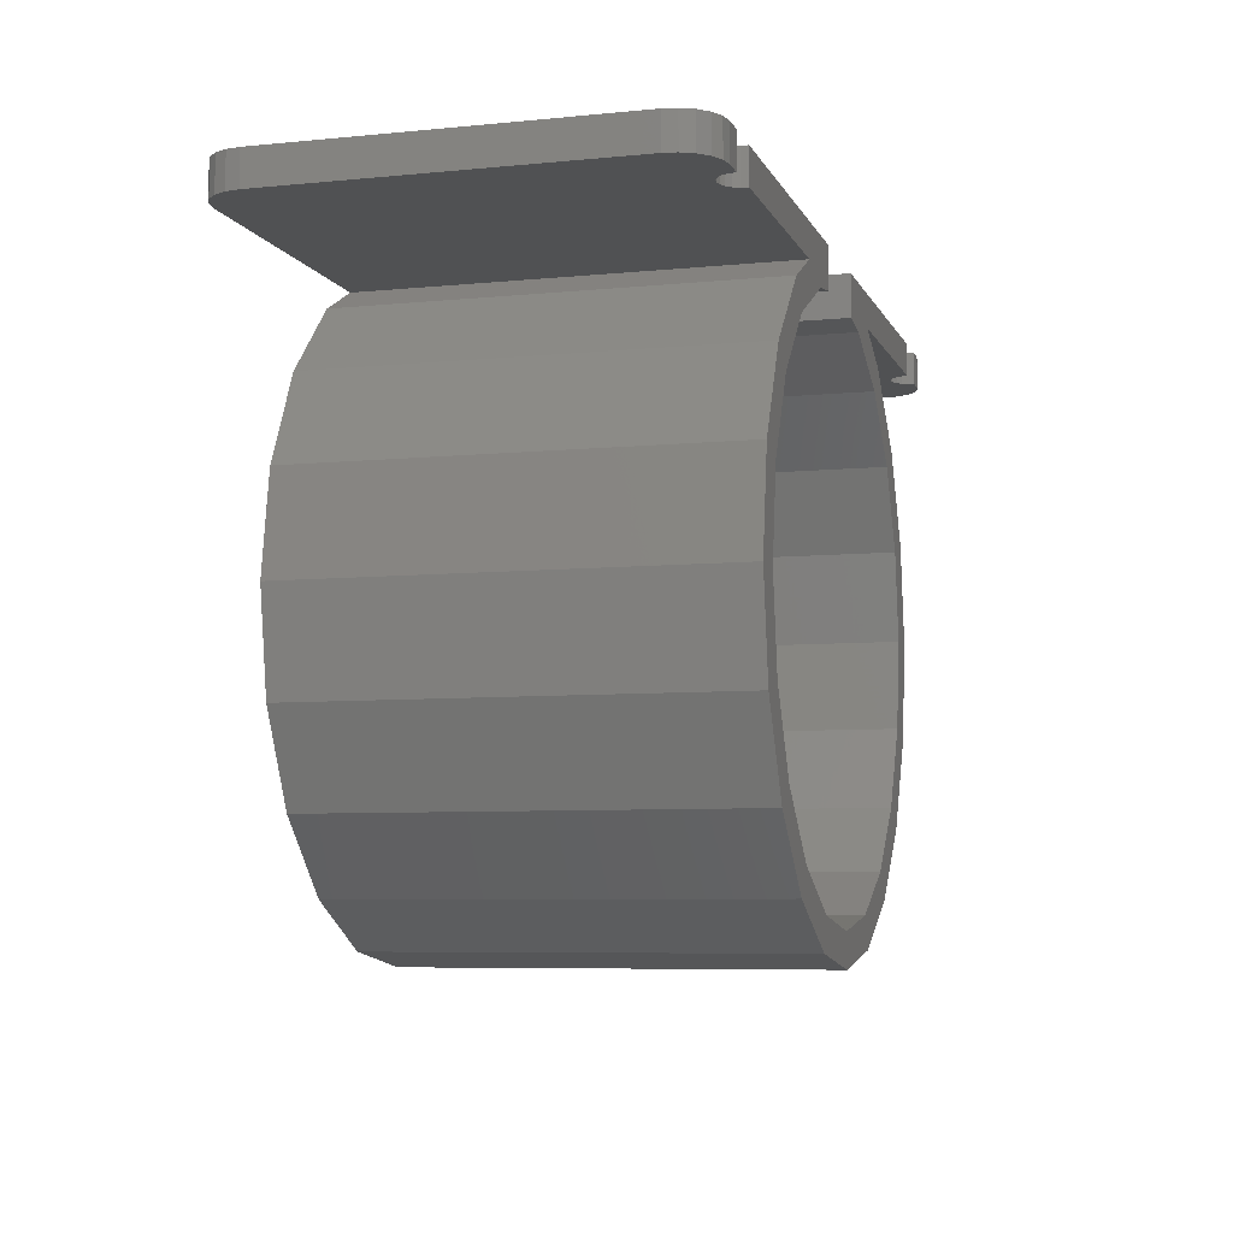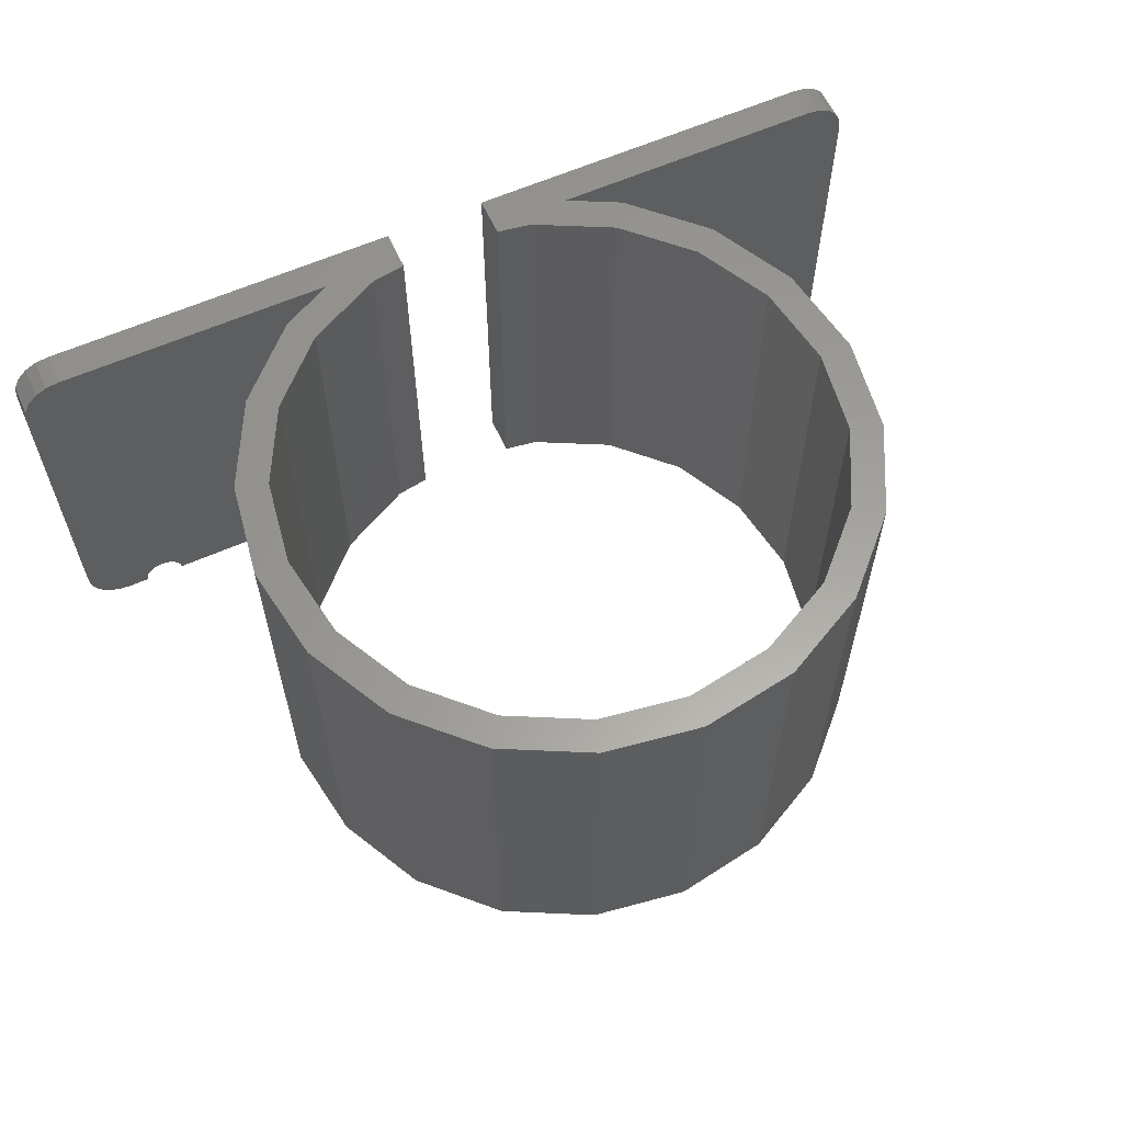
<metadata>
{"format":"stl","ext":"stl","renderer":"f3d","projection":"perspective","resolution":1024,"background":"white","views":[{"elev":-6.7,"azim":106.2,"up":"+Y"},{"elev":60.7,"azim":-24.4,"up":"+Z"}]}
</metadata>
<code>
# stl→obj: 397 verts, 790 faces
v -12.26 -6.245 0
v -14.41 -10.47 20
v -12.26 -6.245 20
v 6.367 -1.6 20
v 7.964 -4.188 20
v 8.905 -2.893 20
v -15.15 -15.15 0
v -13.55 -15.15 0
v -13.34 -16.46 0
v 14.41 -10.47 20
v 15.15 -15.15 0
v 14.41 -10.47 0
v -8.905 -27.41 0
v -4.682 -29.56 20
v -8.905 -27.41 20
v -8.905 -2.893 0
v 15.15 -15.15 20
v 14.41 -19.83 20
v -21.9 0 18.62
v -21.62 0 0.8244
v -22 0 18
v -20 0 20
v -20.62 0 19.9
v 4.682 -29.56 0
v 2.874 -28.24 0
v 3.3 -28.18 0
v -21.18 -1.6 19.62
v -21.18 0 19.62
v 12.26 -6.245 0
v 12.26 -6.245 20
v -14.41 -10.47 0
v -13.03 -11.85 0
v 8.905 -27.41 0
v 12.26 -24.05 0
v -12.89 -10.96 20
v -10.96 -7.186 0
v -11.57 -8.371 20
v 12.26 -24.05 20
v 8.905 -27.41 20
v -8.946 -25.13 0
v -12.26 -24.05 0
v 8.905 -2.893 0
v 0 -30.3 0
v 0 -30.3 20
v 13.55 -15.15 0
v 12.89 -10.96 20
v 13.19 -12.86 0
v -20 -1.6 20
v -20.62 -1.6 19.9
v -8.151 -4.374 0
v -14.41 -19.83 0
v -15.15 -15.15 20
v -12.26 -24.05 20
v 4.682 -29.56 20
v -8.905 -2.893 20
v -3.672 -0.9469 20
v -4.603 -0.9841 20
v -4.403 -1.6 20
v -14.41 -19.83 20
v -7.964 -4.188 0
v -10.96 -7.186 20
v 6.367 -1.6 0
v 6.367 -1.6 7.979
v 2.5 0 10.32
v 2.5 0 10.69
v 22 0 18
v 20 -1.6 20
v 21.18 -1.6 19.62
v 20.62 -1.6 19.9
v -4.422 -27.92 20
v -4.682 -27.78 20
v 14.41 -19.83 0
v 13.55 -15.15 20
v 13.34 -16.46 20
v -4.682 -29.56 0
v 2.5 -1.996 20
v 2.5 -1.996 12
v 4.187 -2.263 20
v -6.367 -1.6 7.979
v -2.5 -1.996 20
v -4.187 -2.263 20
v -2.5 -1.996 8.592
v 13.03 -11.85 20
v 12.89 -10.96 0
v 10.96 -7.186 20
v 11.57 -8.371 0
v 2.5 -1.996 8.059
v -5.499 -1.6 0
v -4.187 -2.263 0
v -4.682 -1.6 20
v 10.96 -23.11 20
v 7.964 -26.11 0
v 8.946 -25.13 20
v -12.89 -10.96 0
v 11.21 -7.68 20
v 7.964 -4.188 0
v 8.151 -4.374 20
v 0 -28.7 0
v 0 -28.7 20
v 1.371 -28.48 0
v -7.964 -4.188 20
v -4.682 -2.515 20
v -10.96 -23.11 0
v -7.964 -26.11 20
v -10.96 -23.11 20
v -12.89 -19.34 20
v -13.1 -17.97 20
v 10.96 -23.11 0
v -6.728 -26.74 20
v 10.96 -7.186 0
v 8.599 -4.823 0
v 7.964 -26.11 20
v -13.55 -15.15 20
v 4.187 -28.04 20
v -1.371 -28.48 20
v -8.599 -4.823 20
v 4.187 -28.04 0
v -12.89 -19.34 0
v 4.682 -2.515 0
v -3.927 -28.08 20
v -4.187 -28.04 20
v 4.187 -2.263 0
v 2.5 -0.396 20
v 4.033 -0.6387 20
v 2.5 -3.338e-07 20
v -4.187 -28.04 0
v -3.639 -28.12 20
v -12.01 -21.05 0
v -7.964 -26.11 0
v 4.403 -1.6 20
v 5.499 -1.6 20
v 3.639 -28.12 0
v 12.89 -19.34 20
v -11.21 -7.68 0
v 5.902 -27.16 0
v 6.728 -26.74 0
v -2.286 -28.34 20
v -2.874 -28.24 20
v 12.01 -21.05 20
v 13.1 -17.97 0
v 2.286 -28.34 0
v 4.682 -1.6 0
v 4.682 -27.78 0
v 4.987 -27.63 0
v -13.19 -12.86 20
v 3.927 -28.08 0
v -6.367 -1.6 0
v 12.89 -19.34 0
v -5.372 -27.43 20
v -5.902 -27.16 20
v -5.205 -1.008 20
v -6.367 -1.6 20
v -4.987 -27.63 20
v 2.5 -1.351 20
v 2.96 -1.6 20
v 2.5 -0.7 20
v -2.5 -0.396 0
v -2.5 0 0.4457
v -2.5 0 0.4956
v -18.81 0 0.5878
v -20 0 0
v -3.3 -28.18 20
v 18.46 0 0.8755
v 21.9 0 1.382
v 21.62 0 0.8244
v -2.5 -1.996 8.059
v -2.5 0 10
v -17.01 0 0.0761
v -17.05 0 0.309
v 4.422 -27.92 0
v -2.5 0 9.633
v -2.5 -1.996 8.004
v 5.372 -27.43 0
v -2.5 -1.963 20
v 2.5 -1.185 0
v 4.682 -0.7415 0
v 4.403 -1.6 0
v -2.5 0 9.46
v 4.682 -0.7415 20
v -2.5 0 1.34
v -2.5 0 8.353
v -4.403 -1.6 0
v -2.96 -1.6 0
v -4.603 -0.9841 0
v -2.5 -0.8281 0
v -4.682 -0.7415 0
v -2.5 -1.351 0
v -2.5 -0.9 0
v 2.5 0 1.474
v 2.5 0 10
v 22 0 2
v -4.682 -0.7415 20
v -2.5 -1.6 20
v -2.5 -0.396 20
v -2.5 -0.6446 20
v -4.682 -0.9873 20
v -4.925 -0.997 0
v -5.205 -1.008 0
v 22 -1.6 18
v 22 -1.6 2
v -22 -1.6 18
v -17.65 0 0.9313
v 4.033 -0.6387 0
v -2.5 -1.185 20
v -2.5 -0.9 20
v -2.5 -1.996 0
v 2.5 -1.996 0
v 2.5 0 11.94
v -21.9 0 1.382
v -21.9 -1.6 1.382
v 21.62 -1.6 0.8244
v 21.18 -1.6 0.382
v -6.367 -1.6 6.496
v -6.367 -1.6 7.522
v -6.367 -1.6 7.959
v -22 -1.6 2
v 2.5 0 11.42
v 20.62 0 19.9
v 21.18 0 19.62
v -6.367 -1.6 6.754
v -6.367 -1.6 7.108
v -22 0 2
v -17.99 -1.6 0.9978
v -17.93 -1.6 0.9882
v -20.62 -1.6 0.09789
v -21.18 -1.6 0.382
v -20.62 0 0.09789
v 2.5 -1.6 0
v 2.5 -1.963 0
v -2.5 -3.338e-07 0
v 2.5 0 11.72
v 20 0 20
v 2.5 0 20
v -6.367 -1.6 19.87
v 20.62 -1.6 0.09789
v 20 0 0
v 20.62 0 0.09789
v 21.9 -1.6 1.382
v -6.367 -1.6 19.81
v -6.367 -1.6 19.62
v 21.62 0 19.18
v 21.62 -1.6 19.18
v -6.367 -1.6 19.33
v -2.5 0 0
v -6.367 -1.6 18.98
v 21.9 -1.6 18.62
v -6.367 -1.6 18.59
v -6.367 -1.6 8.379
v -17.19 0 0.5878
v 21.9 0 18.62
v -2.5 -1.6 0
v 6.367 -1.6 12.56
v -21.62 -1.6 19.18
v -21.62 0 19.18
v -21.9 -1.6 18.62
v 6.367 -1.6 19.72
v 6.367 -1.6 19.76
v 6.367 -1.6 19.62
v -21.62 -1.6 0.8244
v 6.367 -1.6 19.46
v 21.18 0 0.382
v 6.367 -1.6 19.27
v 6.367 -1.6 13.11
v 6.367 -1.6 13.35
v 6.367 -1.6 13.58
v 6.367 -1.6 19.06
v 20 -1.6 0
v 6.367 -1.6 12.7
v 6.367 -1.6 12.89
v -20 -1.6 0
v -21.18 0 0.382
v -18.63 0 0.7653
v -2.5 0 8.939
v -2.5 0 9.22
v -17.34 0 0.7397
v -2.5 0 1.069
v -2.5 0 8.641
v -18.95 0 0.309
v -19 0 0.02557
v -17 0 0
v -17.01 -1.6 0.04944
v -18 0 1
v -18.31 0 0.9511
v -17 -1.6 0
v -17 -1.48 0
v 17 -0.12 0
v -17.69 0 0.9511
v -17 -0.1452 0
v -17 -5.722e-08 0
v -17.07 -1.6 0.3536
v -19 -0.06814 0
v -2.5 -0 20
v 2.5 -3.338e-07 0
v 2.5 -0.396 0
v -2.5 -3.338e-07 20
v -18.8 -1.6 0.5922
v 2.5 0 0.4096
v 2.5 0 0.3467
v 2.5 0 0.5751
v 2.5 0 0
v 2.5 -0.7 0
v 2.5 0 0.8244
v 2.5 -1.051 0
v 2.5 0 1.133
v -18.39 0 0.9115
v 17.01 0 0.06995
v 17.01 0 0.05924
v 2.5 -1.6 20
v 2.5 0 11.06
v -17.35 0 0.7511
v -2.5 0 0.6268
v -17.38 0 0.7806
v -2.5 0 0.8244
v -17.44 0 0.8244
v -17.41 -1.6 0.809
v -17.54 0 0.8766
v -19 -1.56 0
v -19 -1.6 0
v -17.05 -1.6 0.309
v 17 -0.1452 0
v 19 -0.04841 0
v 19 -0.04 0
v -17.41 0 0.809
v -18.56 0 0.8244
v -18.59 0 0.809
v -18.6 0 0.7933
v -18.48 0 0.8646
v -19 0 0
v -18.82 -1.6 0.5609
v -18.83 -1.6 0.5432
v 18.95 0 0.309
v 18.9 0 0.4055
v -18.81 -1.6 0.5878
v 17.05 0 0.309
v 17.03 0 0.1924
v 17.11 0 0.424
v -18 -1.6 1
v -17.38 -1.6 0.7736
v -18.77 -1.6 0.6232
v -18.99 -1.6 0.04944
v -19 -1.907e-08 0
v -19 -0.04841 0
v 18.95 -1.6 0.309
v 18.98 0 0.1411
v 18.99 -1.6 0.04944
v 18.81 -1.6 0.5878
v 18.89 0 0.4362
v 18.93 -1.6 0.3536
v 17.69 0 0.9511
v 17.95 -1.6 0.9922
v 17.69 -1.6 0.9511
v 18 0 1
v 18.31 0 0.9511
v 18.05 -1.6 0.9922
v 18.31 -1.6 0.9511
v 18.54 -1.6 0.8317
v 17.57 0 0.8898
v 17.46 -1.6 0.8317
v 17.13 0 0.4777
v 17.17 -1.6 0.5432
v 17 -5.722e-08 0
v 18.59 0 0.809
v 18.81 0 0.5878
v 18.62 -1.6 0.7736
v 17 0 0
v 17.19 0 0.5878
v 17.38 -1.6 0.7736
v 17.19 -1.6 0.5878
v 17.41 0 0.809
v 17.41 -1.6 0.809
v 17.44 0 0.8244
v 18.56 0 0.8244
v 19 0 0
v 19 0 0.01987
v 19 -1.6 0
v 19 -0.1174 0
v 19 -1.907e-08 0
v 19 0 0.02349
v 17.03 0 0.1597
v 18.98 0 0.1261
v 17.05 -1.6 0.309
v -18.35 -1.6 0.9283
v -18.59 -1.6 0.809
v 17.04 -1.6 0.2596
v 17 -0.3521 0
v -18.62 0 0.7729
v 18.59 -1.6 0.809
v 18 -1.6 1
v 17 -1.6 0
v -18.26 -1.6 0.9589
v -17.19 -1.6 0.5878
v -17.74 -1.6 0.9589
v -18.95 -1.6 0.309
v -17.69 -1.6 0.9511
v -17.65 -1.6 0.9283
v -17 -0.2044 0
v -18.31 -1.6 0.9511
f 1 2 3
f 4 5 6
f 7 8 9
f 10 11 12
f 13 14 15
f 1 3 16
f 17 18 11
f 19 20 21
f 22 20 23
f 24 25 26
f 27 23 28
f 17 11 10
f 29 30 12
f 31 32 7
f 33 24 34
f 7 32 8
f 35 36 37
f 33 38 39
f 7 2 31
f 12 30 10
f 40 13 41
f 6 30 42
f 43 24 44
f 45 46 47
f 48 23 49
f 13 15 41
f 34 38 33
f 42 30 29
f 50 1 16
f 7 51 52
f 41 15 53
f 15 14 53
f 44 14 43
f 54 14 44
f 16 3 55
f 44 24 54
f 54 24 39
f 56 57 58
f 52 51 59
f 60 61 50
f 62 63 42
f 64 65 66
f 67 68 69
f 14 70 71
f 34 24 72
f 73 45 74
f 43 14 75
f 76 77 78
f 79 16 55
f 59 51 53
f 53 51 41
f 75 14 13
f 39 24 33
f 39 14 54
f 80 81 82
f 46 45 83
f 84 85 86
f 77 87 78
f 88 89 60
f 57 90 58
f 52 2 7
f 91 92 93
f 13 24 75
f 75 24 43
f 31 2 1
f 34 18 38
f 94 35 32
f 85 84 95
f 72 18 34
f 11 18 72
f 5 96 97
f 93 39 38
f 98 99 100
f 53 14 59
f 101 89 102
f 103 104 40
f 59 105 106
f 59 107 52
f 104 59 14
f 92 91 108
f 104 105 59
f 109 104 14
f 110 85 111
f 59 106 107
f 39 93 112
f 8 113 9
f 105 104 103
f 39 112 114
f 99 115 14
f 39 99 14
f 99 98 115
f 39 114 99
f 61 60 116
f 114 117 99
f 112 117 114
f 106 118 107
f 6 5 97
f 96 5 119
f 30 97 85
f 6 97 30
f 14 120 121
f 87 122 78
f 123 124 125
f 126 121 98
f 105 118 106
f 14 127 120
f 118 105 128
f 30 85 95
f 129 121 126
f 130 78 131
f 31 94 32
f 24 26 132
f 18 74 133
f 17 74 18
f 1 134 31
f 31 134 94
f 11 45 47
f 24 135 136
f 14 137 138
f 11 47 12
f 18 133 139
f 11 140 45
f 51 118 128
f 24 141 25
f 7 9 51
f 51 9 118
f 111 96 42
f 96 119 42
f 62 119 142
f 143 144 24
f 113 8 145
f 36 35 134
f 145 35 2
f 35 37 2
f 37 3 2
f 50 16 60
f 146 117 24
f 147 60 16
f 133 108 139
f 108 133 148
f 148 133 140
f 85 97 96
f 36 50 61
f 149 150 14
f 94 134 35
f 110 86 85
f 60 89 101
f 84 47 46
f 121 70 14
f 118 9 113
f 116 101 55
f 101 102 55
f 90 151 152
f 70 121 129
f 71 70 129
f 153 71 129
f 149 153 129
f 154 155 156
f 150 149 129
f 157 158 159
f 160 161 20
f 109 150 129
f 71 153 14
f 104 109 129
f 113 107 118
f 103 128 105
f 45 140 133
f 72 148 140
f 136 92 24
f 92 108 72
f 92 72 24
f 17 83 73
f 10 83 17
f 72 140 11
f 72 108 148
f 13 98 24
f 98 100 24
f 13 126 98
f 14 138 162
f 13 129 126
f 17 73 74
f 13 40 129
f 36 1 50
f 134 1 36
f 132 146 24
f 5 78 122
f 96 111 85
f 163 164 165
f 82 166 167
f 52 113 145
f 35 145 8
f 14 150 109
f 129 40 104
f 168 169 158
f 52 145 2
f 24 117 170
f 52 107 113
f 171 167 172
f 81 102 89
f 46 95 84
f 170 117 112
f 143 170 112
f 38 91 93
f 144 143 112
f 14 115 137
f 173 144 112
f 135 173 112
f 136 135 112
f 18 139 38
f 38 139 91
f 10 95 46
f 30 95 10
f 8 32 35
f 112 93 92
f 117 146 99
f 146 132 99
f 132 26 99
f 26 25 99
f 14 162 127
f 25 141 99
f 10 46 83
f 141 100 99
f 121 120 98
f 120 127 98
f 92 136 112
f 41 128 103
f 51 128 41
f 81 80 174
f 24 170 143
f 175 176 177
f 24 100 141
f 142 122 177
f 41 103 40
f 73 83 45
f 101 116 60
f 122 119 5
f 3 61 116
f 144 173 24
f 133 74 45
f 14 153 149
f 91 139 108
f 172 178 171
f 61 37 36
f 137 115 98
f 111 42 29
f 110 111 29
f 86 110 29
f 3 116 55
f 3 37 61
f 138 137 98
f 162 138 98
f 127 162 98
f 173 135 24
f 47 84 12
f 84 86 12
f 86 29 12
f 131 4 179
f 131 5 4
f 172 180 181
f 182 183 89
f 182 184 183
f 185 184 186
f 187 183 188
f 189 190 191
f 192 57 56
f 193 56 58
f 193 81 174
f 5 131 78
f 179 130 131
f 190 64 66
f 190 66 191
f 194 56 195
f 80 167 174
f 151 90 196
f 151 196 192
f 90 152 102
f 152 55 102
f 122 142 119
f 176 142 177
f 197 88 198
f 197 198 186
f 198 88 147
f 88 60 147
f 199 68 200
f 63 6 42
f 201 19 21
f 182 88 197
f 184 197 186
f 184 182 197
f 182 89 88
f 130 124 155
f 202 181 180
f 130 155 78
f 130 179 124
f 175 203 176
f 174 167 193
f 204 205 56
f 206 89 183
f 207 87 189
f 64 190 77
f 156 123 208
f 89 172 166
f 81 58 90
f 57 196 90
f 81 90 102
f 192 196 57
f 209 20 210
f 211 68 212
f 147 16 213
f 214 16 215
f 215 216 210
f 215 16 79
f 217 218 219
f 220 16 221
f 21 222 201
f 221 16 214
f 223 224 220
f 213 16 220
f 225 226 227
f 228 175 177
f 228 122 229
f 206 172 89
f 157 186 230
f 231 77 208
f 208 77 156
f 156 77 154
f 20 167 171
f 193 167 204
f 232 208 233
f 152 234 55
f 200 164 191
f 235 236 237
f 211 164 238
f 55 239 240
f 241 68 242
f 55 240 243
f 230 244 158
f 55 243 245
f 242 68 246
f 55 245 247
f 242 246 241
f 55 248 79
f 169 249 158
f 55 247 248
f 250 246 66
f 55 234 239
f 119 62 42
f 176 62 142
f 251 206 183
f 204 167 205
f 22 167 20
f 205 167 195
f 69 68 218
f 6 63 252
f 253 254 255
f 6 256 257
f 151 22 48
f 6 258 256
f 259 20 226
f 6 260 258
f 237 261 235
f 6 262 260
f 200 191 199
f 6 263 264
f 211 261 165
f 6 265 266
f 201 222 216
f 6 264 265
f 267 236 235
f 6 268 269
f 247 255 201
f 6 266 262
f 255 19 201
f 6 269 263
f 252 63 68
f 6 257 4
f 22 23 48
f 6 252 268
f 270 227 161
f 210 20 259
f 226 20 271
f 272 160 20
f 232 69 218
f 199 191 66
f 255 254 19
f 241 246 250
f 172 273 274
f 271 20 227
f 49 23 27
f 225 227 270
f 222 209 216
f 27 254 253
f 28 254 27
f 249 275 158
f 227 20 161
f 67 69 232
f 66 246 199
f 238 164 200
f 216 209 210
f 221 259 226
f 212 68 235
f 230 158 157
f 187 276 180
f 235 68 267
f 227 226 271
f 23 20 28
f 246 68 199
f 219 68 241
f 218 68 219
f 240 49 27
f 165 164 211
f 238 68 211
f 200 68 238
f 172 274 178
f 172 277 273
f 243 27 253
f 245 253 255
f 21 20 222
f 222 20 209
f 212 261 211
f 235 261 212
f 278 161 160
f 279 161 278
f 254 20 19
f 28 20 254
f 256 258 68
f 239 49 240
f 260 262 68
f 243 253 245
f 210 214 215
f 259 214 210
f 68 264 263
f 262 266 68
f 245 255 247
f 263 269 68
f 214 259 221
f 225 220 221
f 225 221 226
f 68 269 268
f 201 248 247
f 216 248 201
f 68 266 265
f 48 239 234
f 49 239 48
f 68 257 256
f 258 260 68
f 240 27 243
f 265 264 68
f 248 216 79
f 79 216 215
f 67 4 257
f 67 257 68
f 48 234 152
f 280 281 168
f 20 282 283
f 63 267 68
f 284 285 147
f 286 176 203
f 181 287 282
f 288 289 186
f 169 290 249
f 291 270 161
f 22 292 167
f 293 203 294
f 22 151 192
f 295 192 194
f 125 124 232
f 20 171 178
f 152 151 48
f 4 67 232
f 179 4 232
f 124 179 232
f 268 252 68
f 296 225 270
f 124 156 155
f 218 231 232
f 294 297 298
f 294 299 297
f 77 190 87
f 293 298 300
f 301 302 299
f 303 203 175
f 81 193 58
f 195 167 194
f 207 189 229
f 188 184 185
f 232 231 208
f 204 56 193
f 87 207 122
f 181 282 20
f 303 301 203
f 87 190 189
f 184 188 183
f 303 304 302
f 89 82 81
f 283 305 20
f 194 167 295
f 306 307 297
f 294 298 293
f 122 207 229
f 301 299 294
f 203 301 294
f 289 244 230
f 154 77 308
f 181 202 287
f 308 77 76
f 154 308 155
f 77 309 65
f 155 308 76
f 285 198 147
f 155 76 78
f 295 167 292
f 166 82 89
f 310 311 159
f 205 195 56
f 172 167 166
f 303 302 301
f 175 304 303
f 189 304 175
f 189 175 228
f 189 228 229
f 187 251 183
f 125 233 208
f 157 185 186
f 77 65 64
f 77 231 217
f 125 208 123
f 56 194 192
f 280 158 244
f 172 181 277
f 277 181 20
f 159 311 157
f 65 250 66
f 192 295 22
f 167 80 82
f 122 228 177
f 77 217 309
f 311 185 157
f 312 313 311
f 180 172 206
f 314 315 316
f 241 309 217
f 180 206 251
f 241 217 219
f 20 274 273
f 164 304 189
f 164 189 191
f 317 318 270
f 180 251 187
f 178 274 20
f 276 187 188
f 231 218 217
f 185 311 313
f 319 168 281
f 156 124 123
f 188 185 313
f 20 273 277
f 250 309 241
f 276 188 313
f 295 292 22
f 250 65 309
f 232 233 125
f 320 176 286
f 321 322 236
f 323 313 312
f 324 325 20
f 325 326 20
f 314 313 323
f 20 305 327
f 276 316 180
f 180 316 202
f 319 169 168
f 279 328 161
f 329 330 160
f 237 331 332
f 333 329 160
f 299 334 335
f 287 224 282
f 299 336 334
f 337 282 223
f 223 282 224
f 323 338 315
f 160 296 333
f 168 158 280
f 339 296 160
f 328 340 341
f 340 342 341
f 340 291 342
f 276 314 316
f 313 314 276
f 340 317 291
f 340 318 317
f 343 344 345
f 20 327 324
f 237 332 261
f 237 344 331
f 346 347 348
f 349 350 351
f 352 353 354
f 355 163 356
f 357 351 358
f 359 360 336
f 361 307 286
f 362 363 364
f 298 307 365
f 298 365 300
f 366 367 368
f 331 348 332
f 348 347 332
f 346 363 347
f 369 370 367
f 349 352 350
f 357 358 371
f 357 349 351
f 165 363 362
f 371 358 369
f 165 362 372
f 236 373 374
f 302 366 359
f 368 360 366
f 302 369 366
f 354 353 355
f 302 371 369
f 375 345 376
f 376 345 321
f 321 345 322
f 322 345 377
f 377 345 373
f 373 345 374
f 345 378 374
f 299 335 379
f 299 379 297
f 345 380 378
f 345 344 380
f 343 331 344
f 360 381 336
f 359 366 360
f 261 363 165
f 261 347 363
f 336 381 334
f 289 230 186
f 305 382 327
f 341 342 161
f 237 380 344
f 339 272 383
f 334 381 384
f 320 379 335
f 352 349 304
f 349 357 304
f 164 352 304
f 385 320 335
f 164 353 352
f 286 379 320
f 164 163 353
f 286 306 379
f 312 311 310
f 326 386 20
f 63 356 387
f 332 347 261
f 63 388 354
f 384 381 62
f 381 360 62
f 389 384 62
f 63 387 267
f 267 345 375
f 63 354 355
f 360 368 62
f 346 348 267
f 343 345 267
f 63 351 350
f 351 63 358
f 63 350 388
f 359 336 302
f 336 299 302
f 63 355 356
f 387 364 267
f 368 367 63
f 367 370 63
f 63 370 358
f 346 267 364
f 63 62 368
f 343 267 348
f 20 386 272
f 158 275 159
f 159 275 310
f 236 377 373
f 374 378 236
f 300 361 293
f 300 365 361
f 236 322 377
f 293 361 203
f 203 361 286
f 279 278 340
f 390 282 337
f 391 249 290
f 338 391 213
f 147 281 284
f 275 391 338
f 270 330 329
f 307 298 297
f 224 287 392
f 147 290 319
f 393 278 330
f 147 319 281
f 160 330 278
f 270 393 330
f 393 270 340
f 282 390 283
f 392 394 213
f 315 395 316
f 314 323 315
f 213 315 338
f 379 306 297
f 364 387 362
f 387 356 362
f 352 354 388
f 369 358 370
f 355 353 163
f 356 163 372
f 362 356 372
f 388 350 352
f 364 363 346
f 366 369 367
f 343 348 331
f 378 380 236
f 380 237 236
f 289 281 280
f 328 341 161
f 288 281 289
f 396 281 288
f 285 281 396
f 284 281 285
f 340 278 393
f 279 340 328
f 283 397 382
f 390 397 283
f 312 338 323
f 310 338 312
f 280 244 289
f 275 249 391
f 285 396 198
f 275 338 310
f 317 270 291
f 198 396 288
f 324 383 325
f 198 288 186
f 161 342 291
f 385 384 389
f 304 357 371
f 304 371 302
f 334 384 385
f 334 385 335
f 165 372 163
f 361 365 307
f 286 307 306
f 267 375 376
f 315 213 395
f 267 376 236
f 62 385 389
f 62 320 385
f 213 394 395
f 176 320 62
f 236 376 321
f 327 383 324
f 305 283 382
f 382 383 327
f 224 213 220
f 333 296 270
f 329 333 270
f 394 392 287
f 339 160 272
f 337 223 220
f 383 272 386
f 390 337 220
f 225 296 339
f 397 390 220
f 225 382 397
f 383 386 326
f 225 339 383
f 325 383 326
f 225 383 382
f 287 395 394
f 225 397 220
f 213 224 392
f 319 290 169
f 213 391 290
f 270 318 340
f 202 395 287
f 147 213 290
f 316 395 202

</code>
